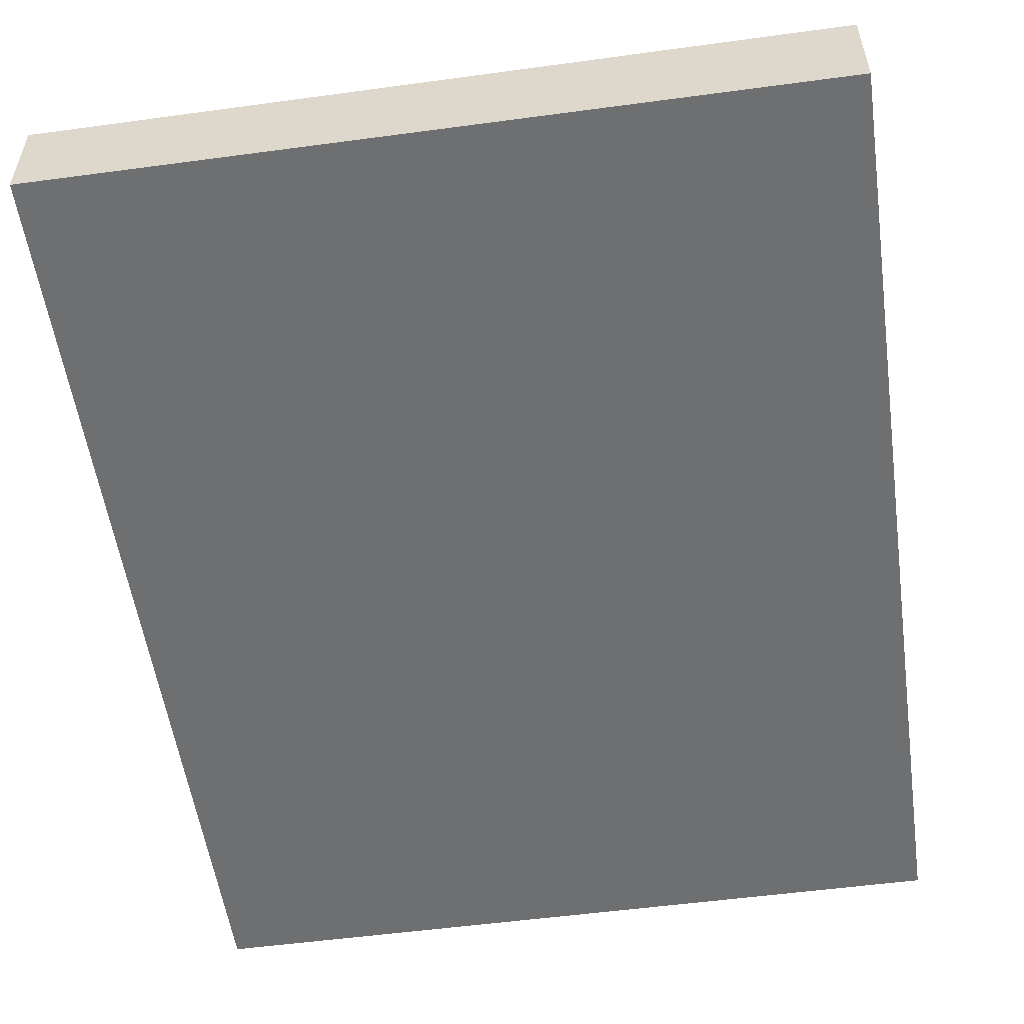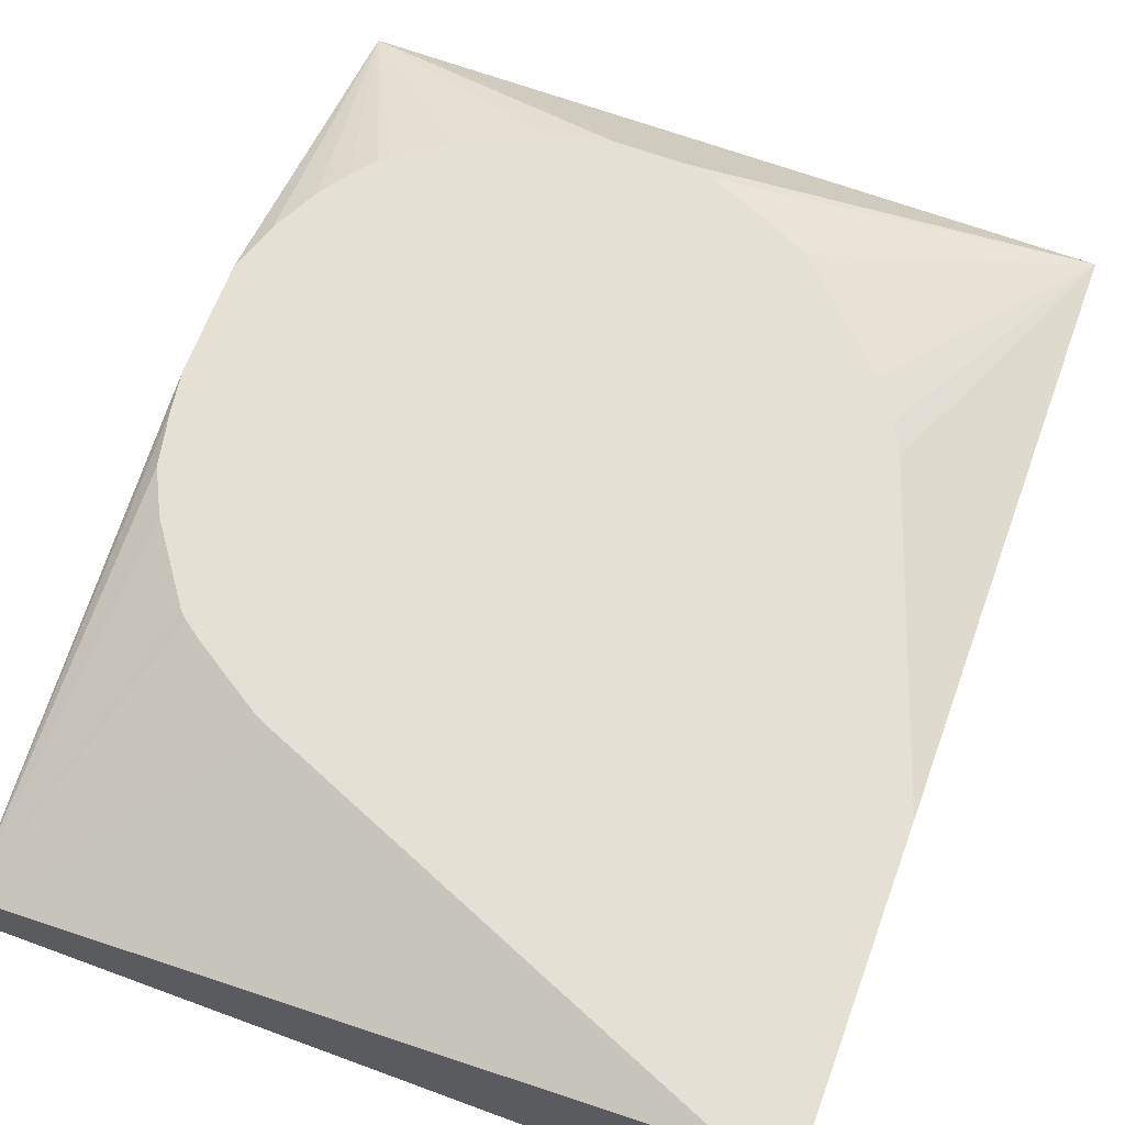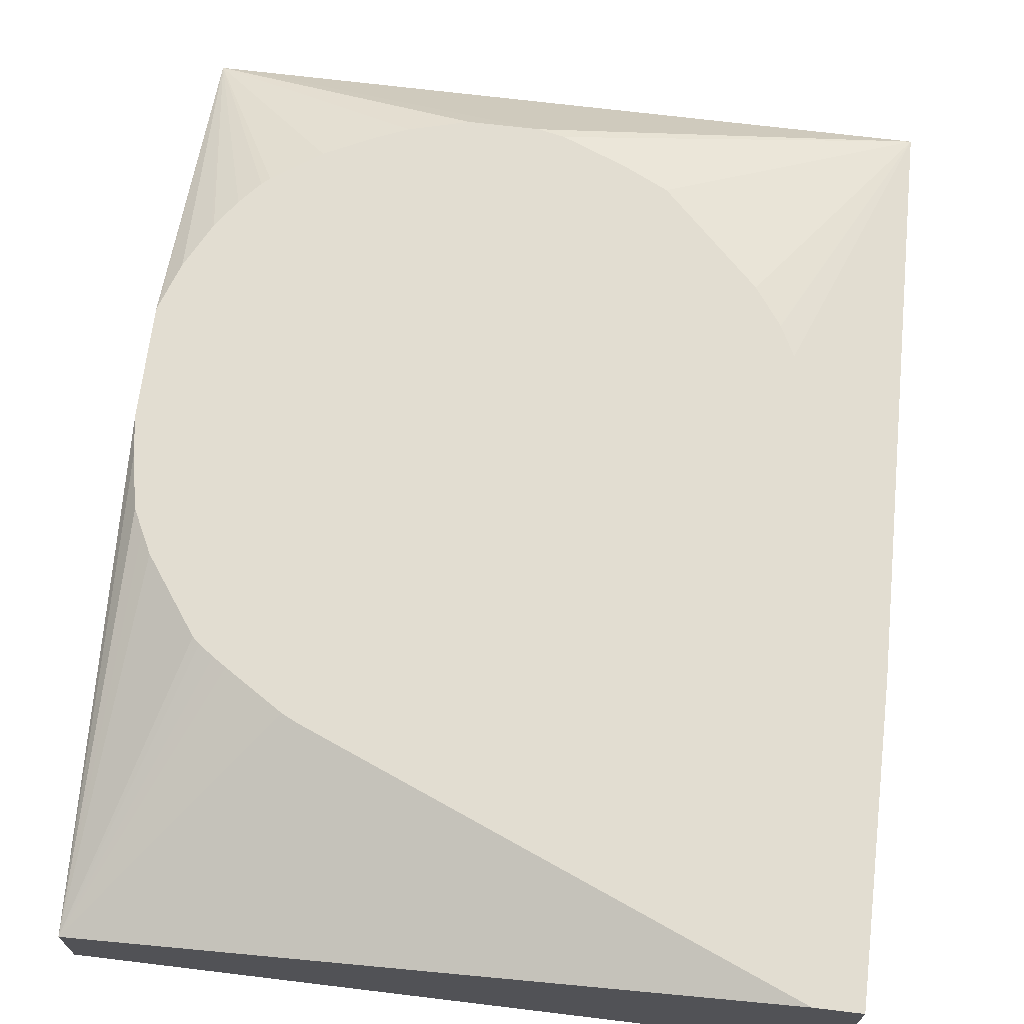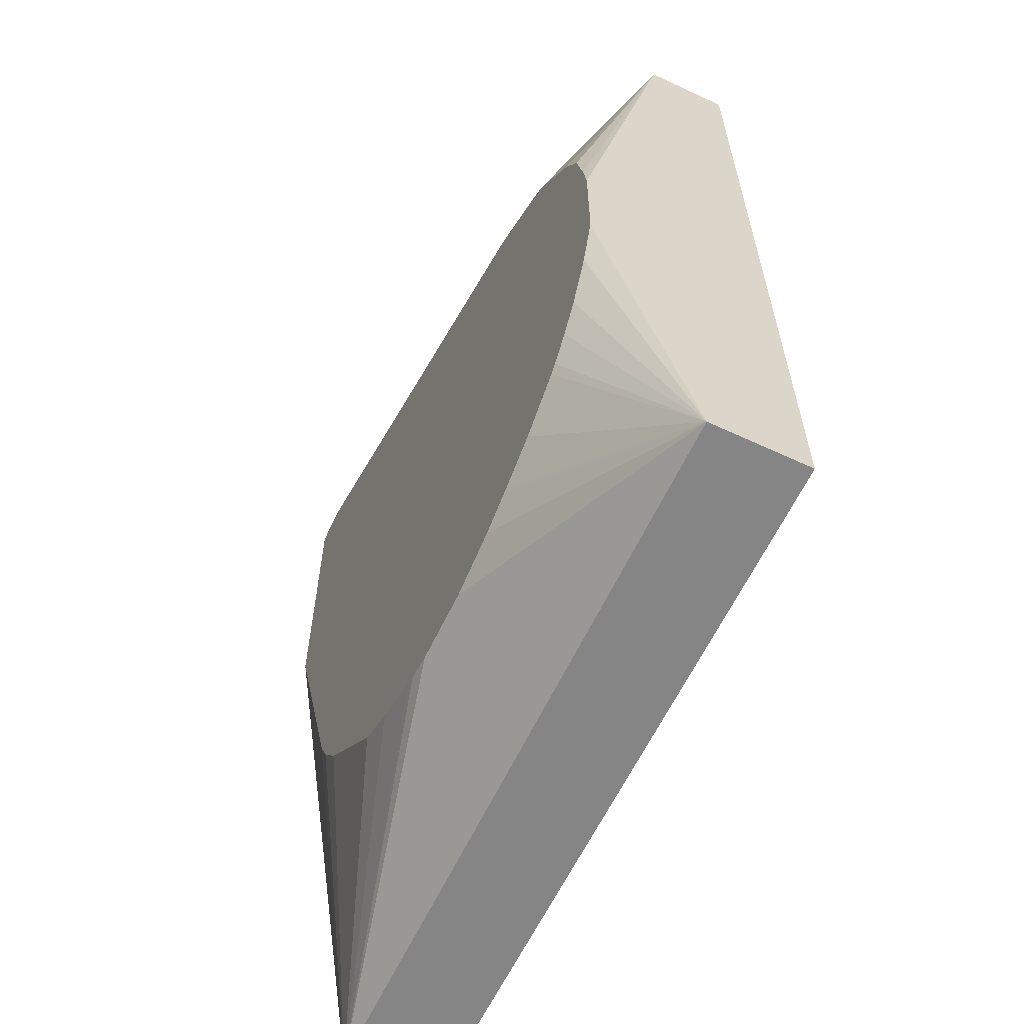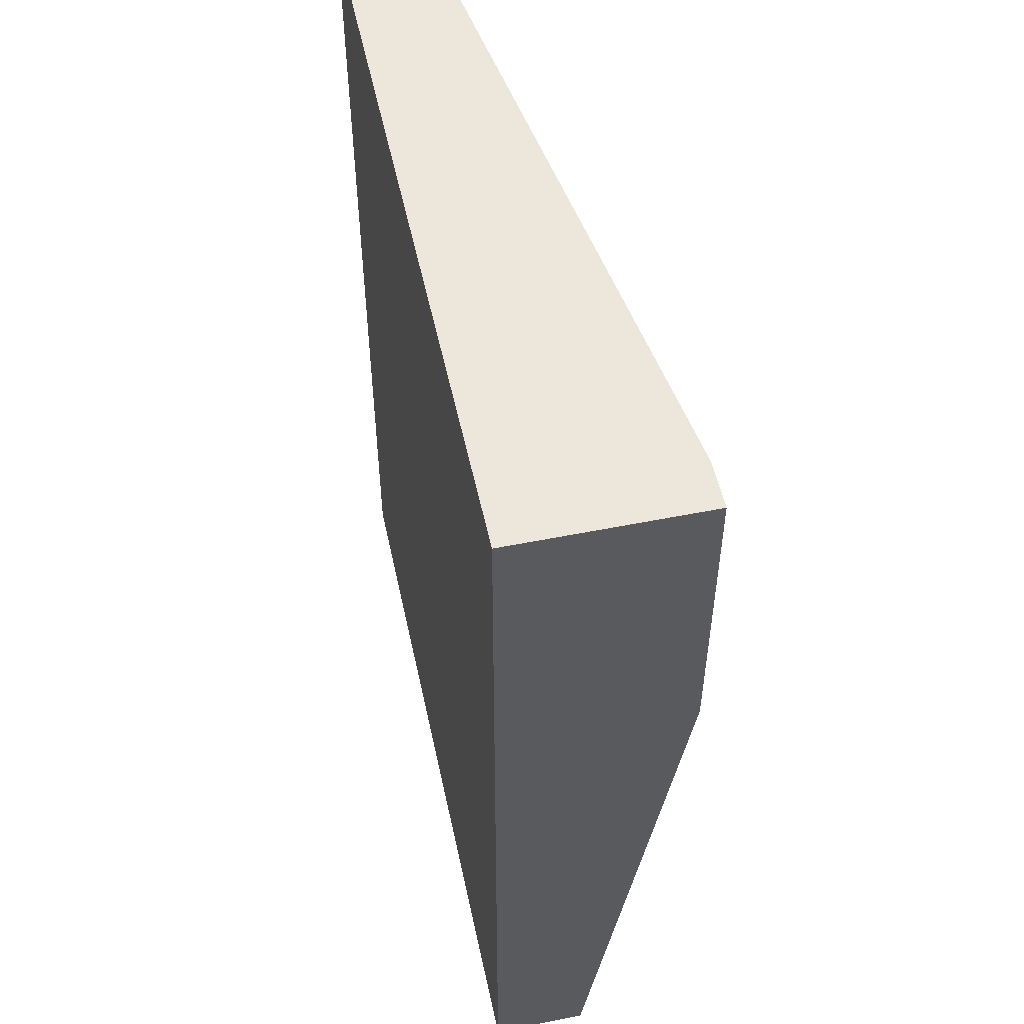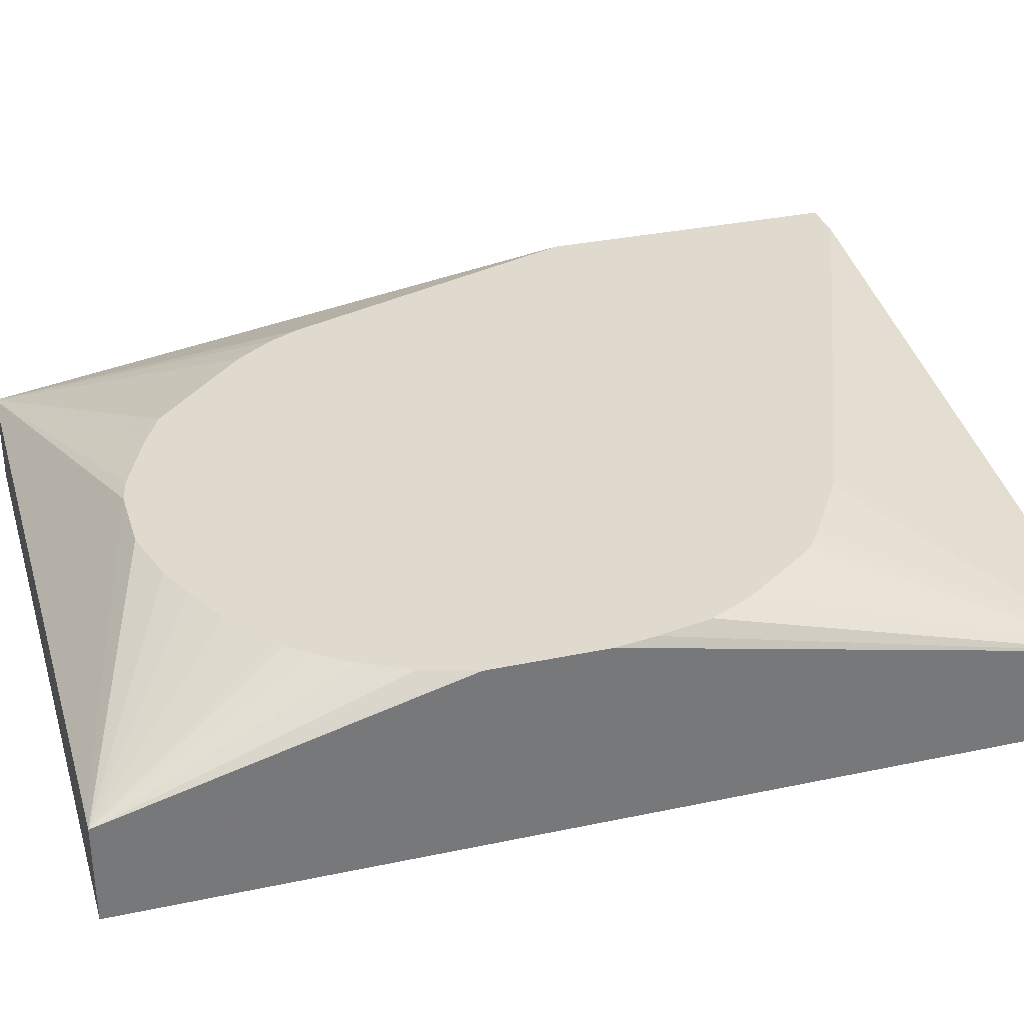
<metadata>
{"format":"obj","ext":"obj","renderer":"f3d","projection":"perspective","resolution":1024,"background":"white","views":[{"elev":-54.5,"azim":-171.9,"up":"+Y"},{"elev":65.6,"azim":20.3,"up":"+Y"},{"elev":68.5,"azim":6.9,"up":"+Y"},{"elev":-61.7,"azim":-115.4,"up":"+Z"},{"elev":53.7,"azim":77.9,"up":"+Z"},{"elev":32.8,"azim":-106.3,"up":"+Y"}]}
</metadata>
<code>
v -0.264 0.1193 0.2425
v 0.05754 0.1193 0.2425
v -0.264 0.1569 0.2425
v -0.264 0.1193 -0.1669
v 0.05754 0.2022 0.2425
v 0.05754 0.1193 -0.1669
v 0.03724 0.2022 0.2425
v -0.1763 0.2022 0.1542
v -0.1805 0.2022 0.152
v -0.1827 0.2022 0.151
v -0.2079 0.2022 0.1348
v -0.2138 0.2022 0.1309
v -0.2202 0.2022 0.1263
v -0.2233 0.2022 0.1235
v -0.2471 0.2022 0.09027
v -0.2518 0.2022 0.08077
v -0.2566 0.2022 0.07123
v -0.2614 0.2022 0.04762
v -0.264 0.2022 0.02995
v -0.264 0.1622 -0.1669
v 0.05754 0.2022 0.1071
v 0.05754 0.1607 -0.1669
v -0.264 0.2022 -0.02036
v -0.2289 0.2022 -0.08637
v -0.2255 0.2022 -0.08942
v -0.2043 0.2022 -0.1045
v -0.1853 0.2022 -0.114
v -0.1836 0.2022 -0.1149
v -0.1684 0.2022 -0.1213
v -0.1425 0.2022 -0.1283
v -0.2566 0.1622 -0.1669
v -0.2634 0.2022 -0.02248
v -0.2566 0.2022 -0.04276
v -0.2471 0.2022 -0.06176
v -0.2462 0.2022 -0.06349
v -0.2374 0.2022 -0.07627
v 0.009387 0.2022 -0.0311
v -0.1114 0.2022 -0.1283
v -0.0998 0.2022 -0.1257
v -0.09612 0.2022 -0.1243
v -0.07128 0.2022 -0.114
v -0.05227 0.2022 -0.1045
v -0.00953 0.2022 -0.06176
v 0.002305 0.2022 -0.04509
v 0.002588 0.2022 -0.04465
v 0.007121 0.2022 -0.03563
f 20 24 25
f 5 8 7
f 5 9 8
f 5 10 9
f 5 11 10
f 5 12 11
f 5 13 12
f 5 14 13
f 5 15 14
f 5 23 19
f 5 17 16
f 5 18 17
f 5 19 18
f 5 32 23
f 5 33 32
f 5 34 33
f 5 35 34
f 20 25 26
f 5 16 15
f 20 26 27
f 22 38 39
f 20 28 29
f 5 36 35
f 22 45 46
f 22 44 45
f 22 43 44
f 22 42 43
f 22 41 42
f 22 40 41
f 22 39 40
f 22 31 38
f 21 22 37
f 20 36 24
f 20 35 36
f 20 34 35
f 20 33 34
f 20 32 33
f 20 23 32
f 20 38 31
f 20 30 38
f 20 29 30
f 22 46 37
f 5 24 36
f 20 27 28
f 5 26 25
f 3 13 14
f 3 12 13
f 3 11 12
f 3 10 11
f 3 9 10
f 3 8 9
f 3 7 8
f 2 22 21
f 2 6 22
f 1 6 2
f 1 4 6
f 1 20 4
f 1 23 20
f 1 19 23
f 1 3 19
f 1 7 3
f 1 5 7
f 1 2 5
f 5 25 24
f 3 14 15
f 3 15 16
f 2 21 5
f 3 17 18
f 3 16 17
f 5 28 27
f 5 29 28
f 5 30 29
f 5 38 30
f 5 39 38
f 5 40 39
f 5 41 40
f 5 42 41
f 5 43 42
f 5 27 26
f 5 45 44
f 5 44 43
f 4 20 31
f 4 31 22
f 4 22 6
f 3 18 19
f 5 37 46
f 5 46 45
f 5 21 37

</code>
